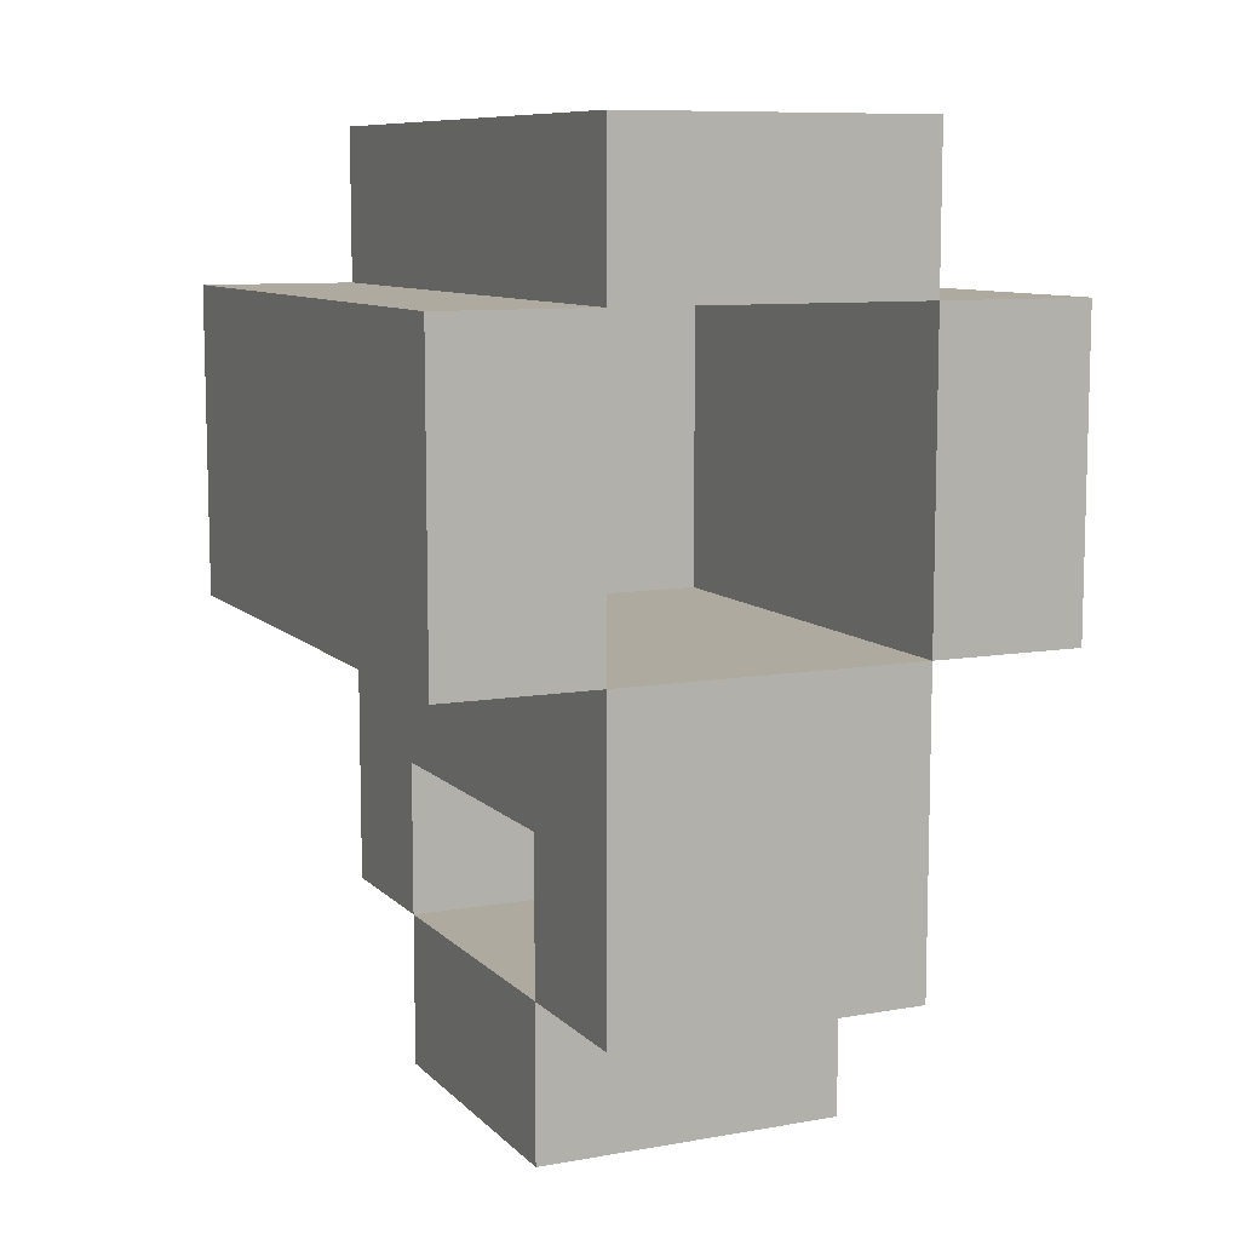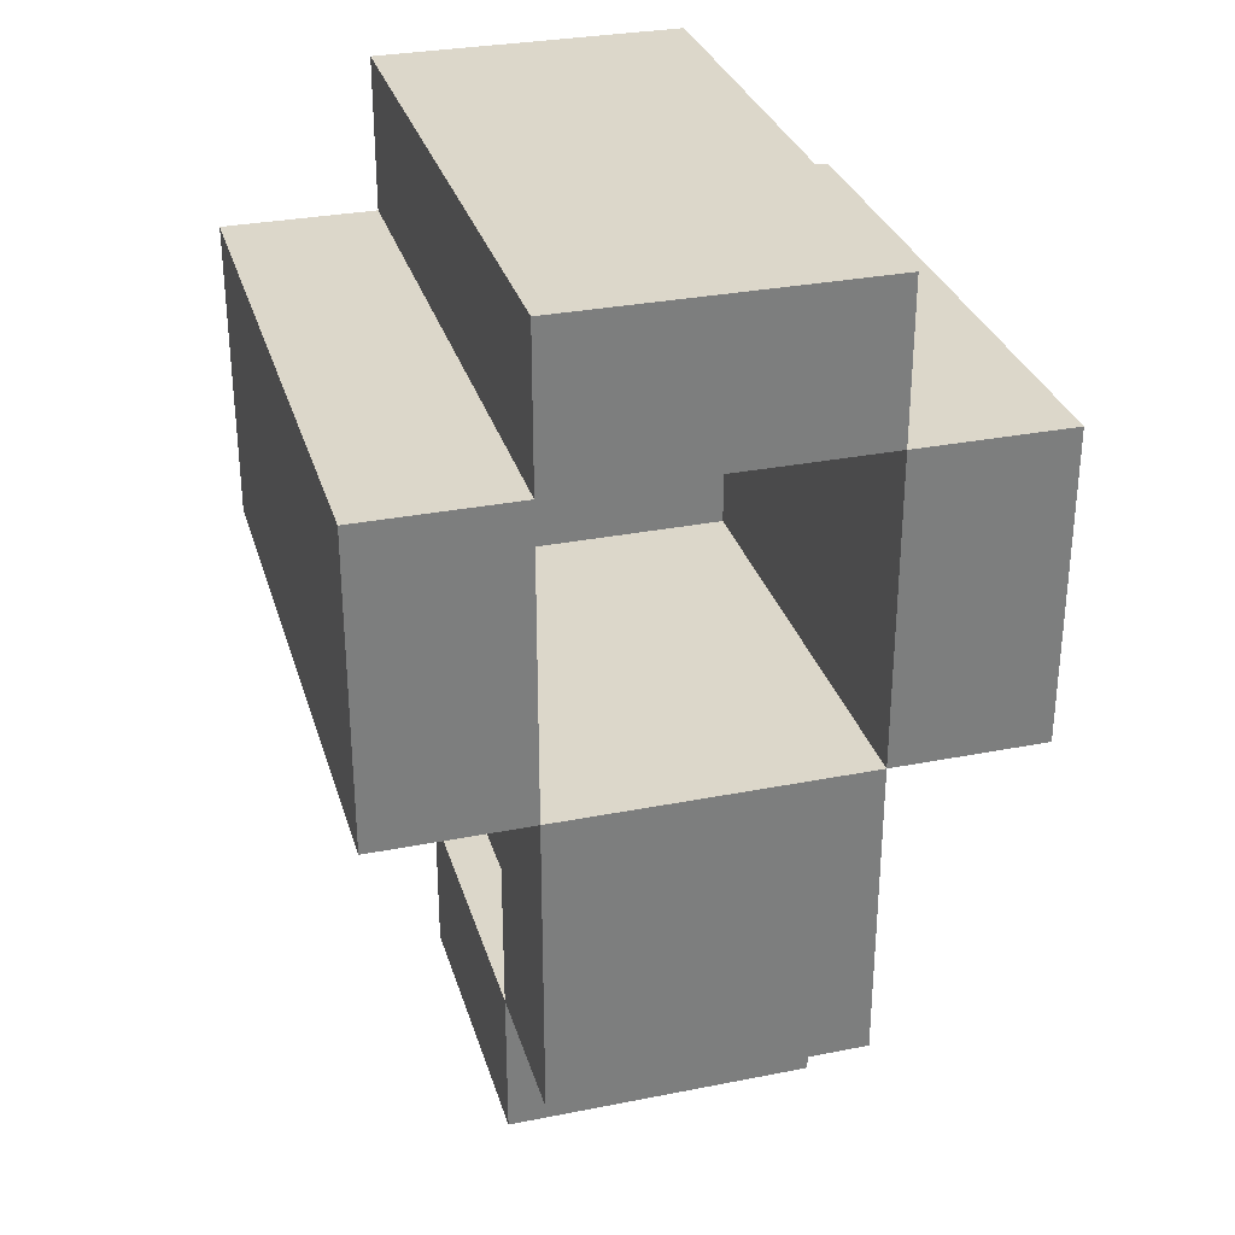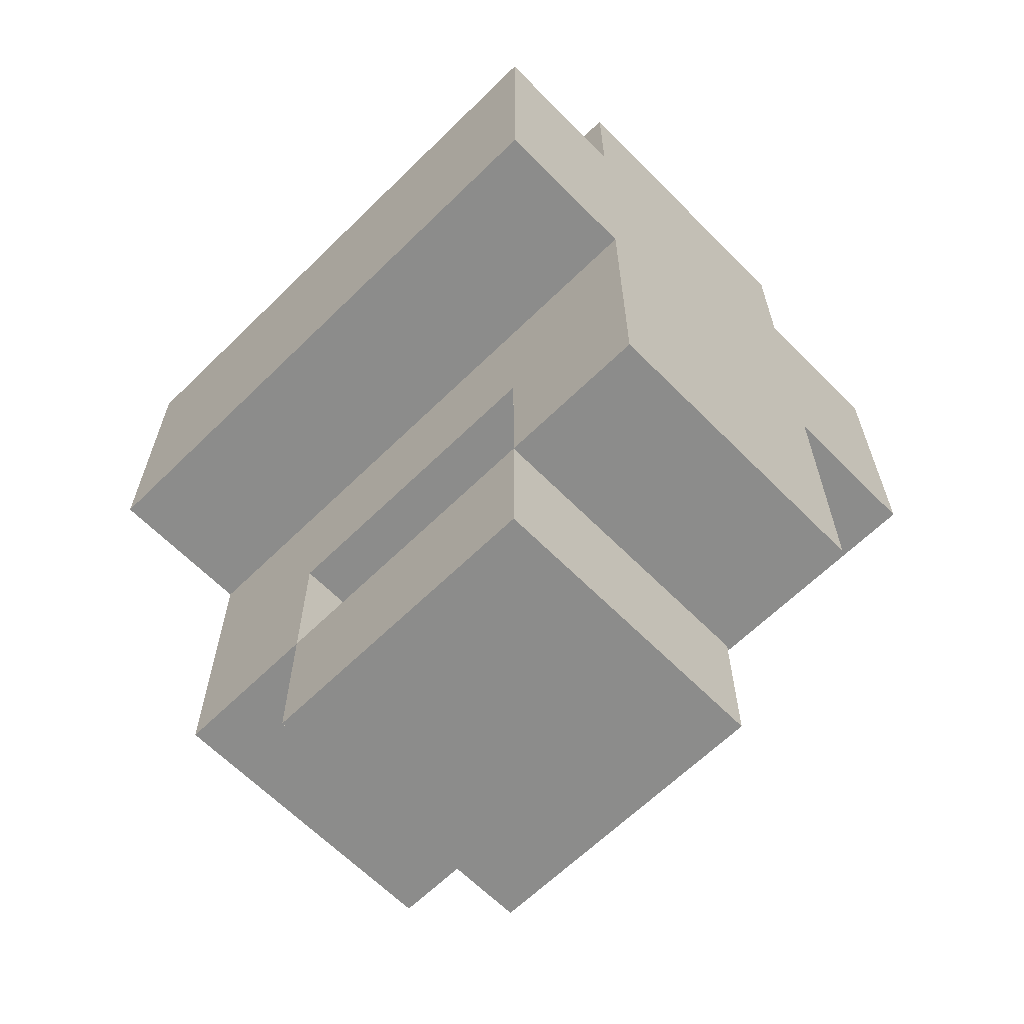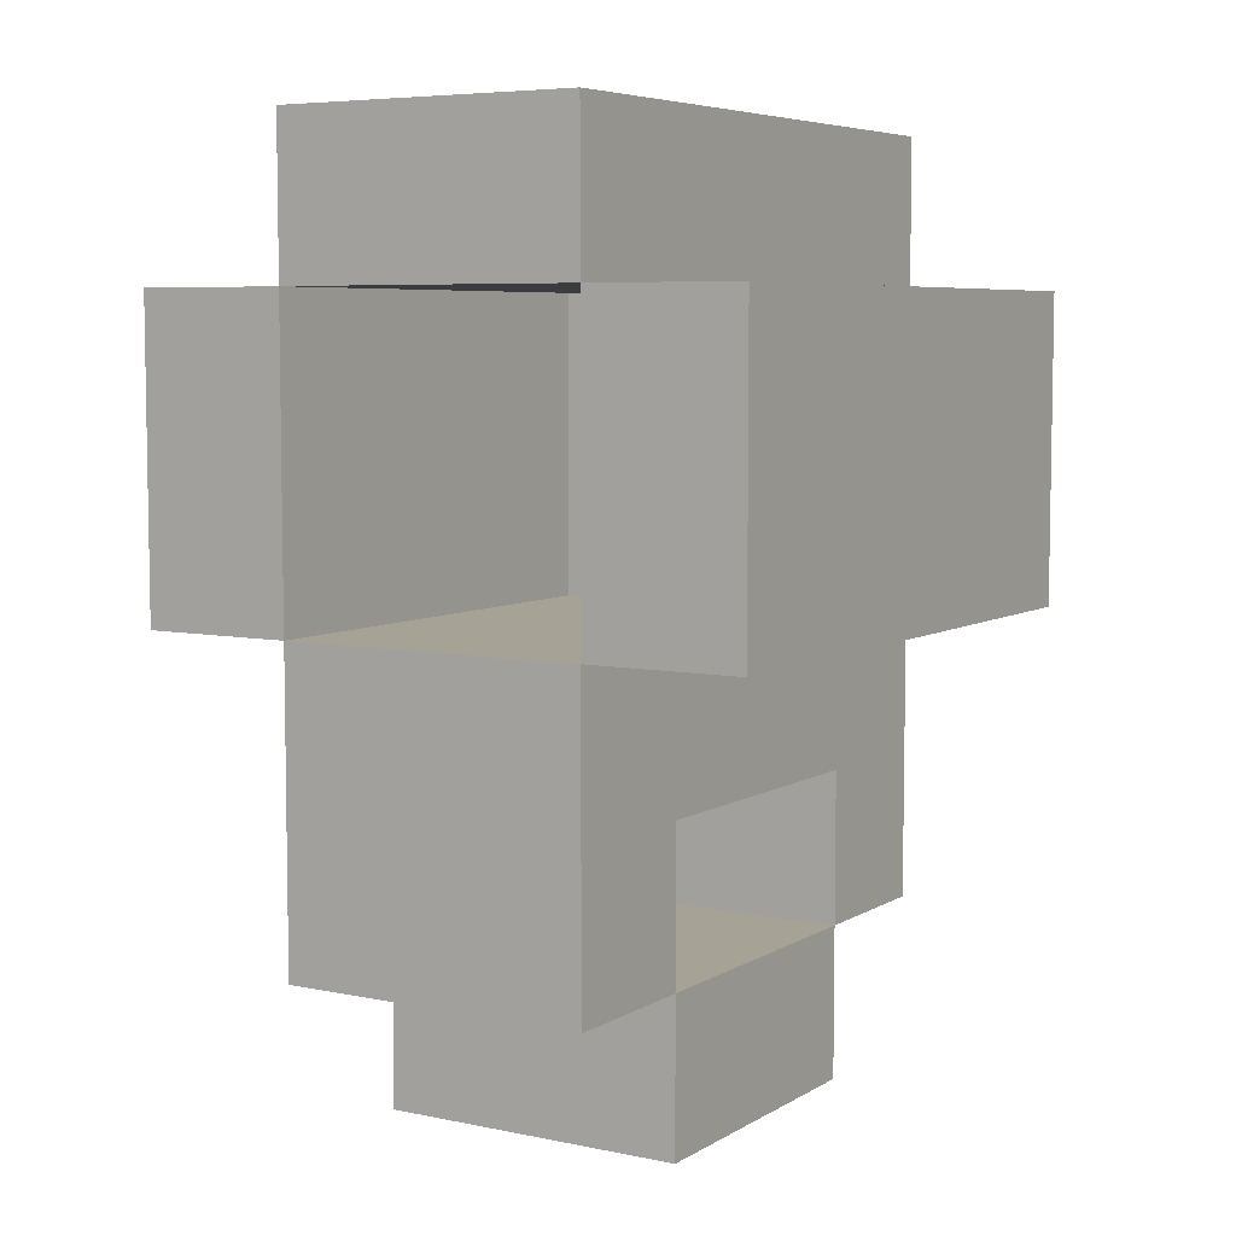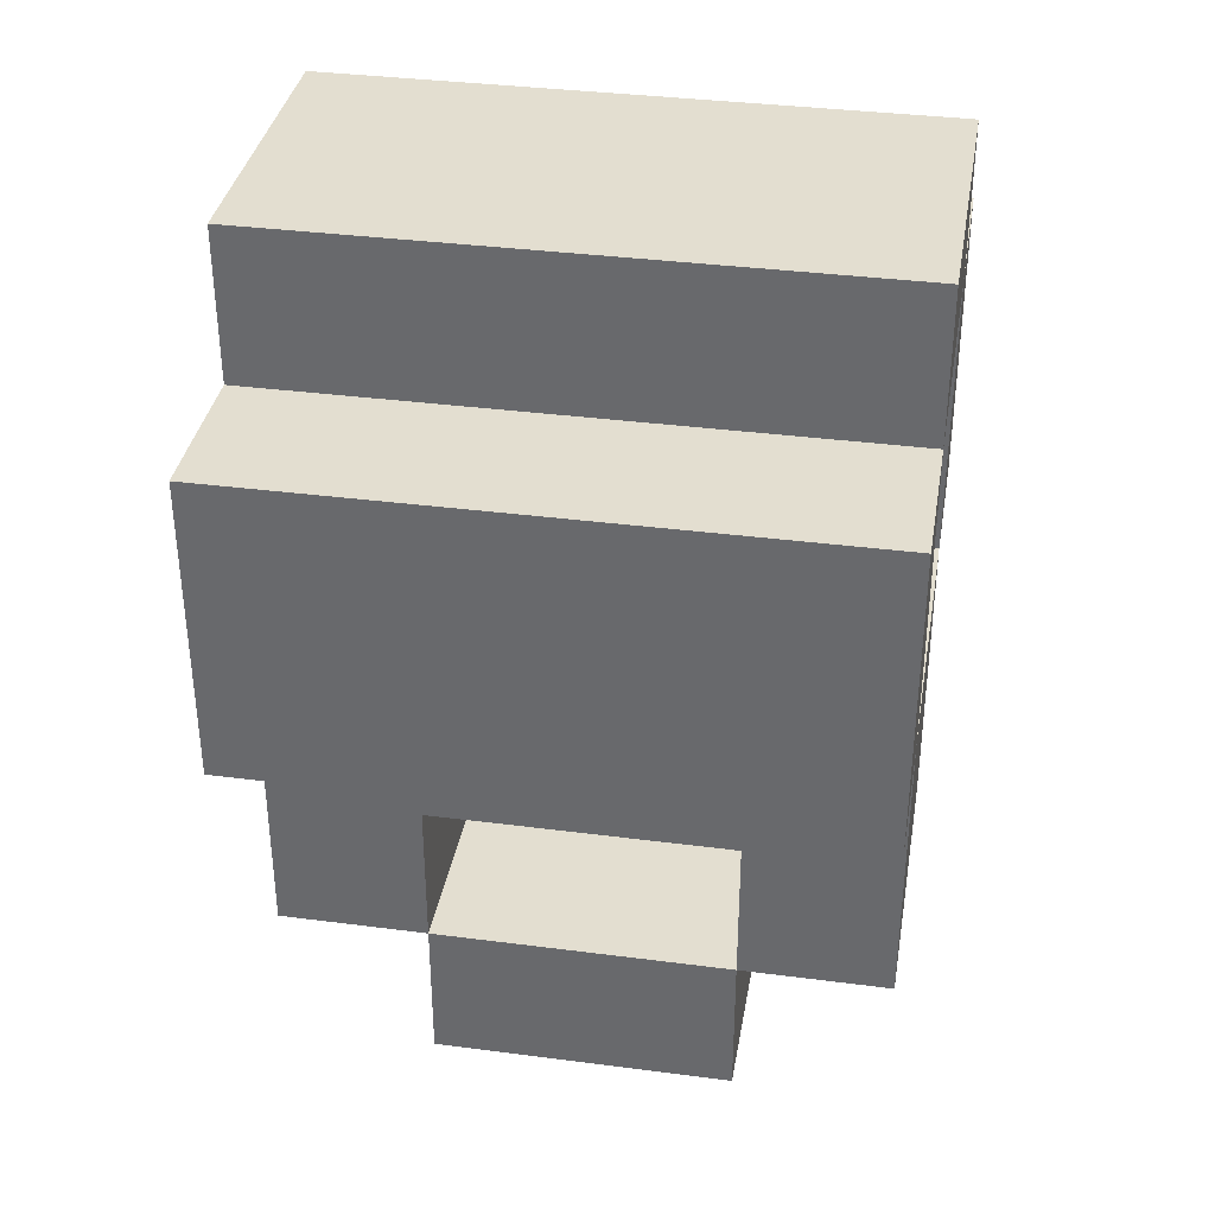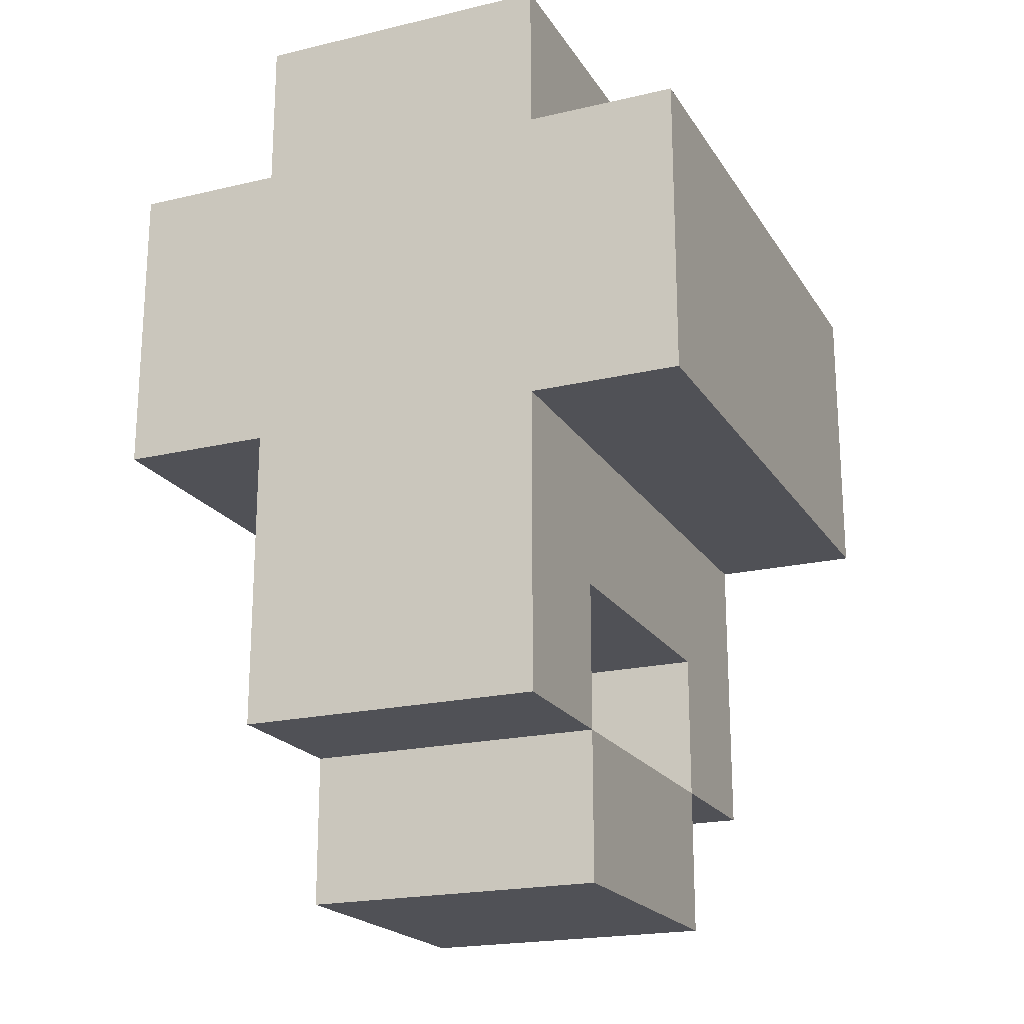
<metadata>
{"format":"obj","ext":"obj","renderer":"f3d","projection":"perspective","resolution":1024,"background":"white","views":[{"elev":9.4,"azim":155.2,"up":"+Z"},{"elev":30.8,"azim":164.2,"up":"+Z"},{"elev":-64.1,"azim":-45.4,"up":"+Z"},{"elev":6.3,"azim":-148.4,"up":"+Z"},{"elev":35.8,"azim":99.7,"up":"+Z"},{"elev":-20.4,"azim":23.3,"up":"+Z"}]}
</metadata>
<code>
o
v -0.2 0 0.3
v -0.2 0 0.1
v -0.2 0.1 0.3
v -0.2 0.1 0.2
v -0.2 0.1 0.1
v -0.2 0.3 0.3
v -0.2 0.3 0.2
v -0.2 0.3 0.1
v -0.2 0.4 0.3
v -0.2 0.4 0.1
v -0.1 0 0.4
v -0.1 0 0.3
v -0.1 0 0.1
v -0.1 0 -7.451e-09
v -0.1 0 -0.1
v -0.1 0.1 0.4
v -0.1 0.1 0.3
v -0.1 0.1 0.1
v -0.1 0.1 -7.451e-09
v -0.1 0.1 -0.1
v -0.1 0.1 -0.2
v -0.1 0.2 -0.1
v -0.1 0.2 -0.2
v -0.1 0.3 0.4
v -0.1 0.3 0.3
v -0.1 0.3 0.1
v -0.1 0.3 -7.451e-09
v -0.1 0.3 -0.1
v -0.1 0.3 -0.2
v -0.1 0.4 0.4
v -0.1 0.4 0.3
v -0.1 0.4 0.1
v -0.1 0.4 -7.451e-09
v -0.1 0.4 -0.1
v 0.1 0.1 0.3
v 0.1 0.1 0.2
v 0.1 0.1 0.1
v 0.1 0.3 0.3
v 0.1 0.3 0.2
v 0.1 0.3 0.1
v 0.1 0.4 0.3
v 0.1 0.4 0.1
v -0.1 0.1 0.3
v -0.1 0.1 0.2
v -0.1 0.1 0.1
v -0.1 0.3 0.3
v -0.1 0.3 0.2
v -0.1 0.3 0.1
v -0.1 0.4 0.3
v -0.1 0.4 0.1
v 0.1 0 0.4
v 0.1 0 0.3
v 0.1 0 0.1
v 0.1 0 -7.451e-09
v 0.1 0 -0.1
v 0.1 0.1 0.4
v 0.1 0.1 0.3
v 0.1 0.1 0.1
v 0.1 0.1 -7.451e-09
v 0.1 0.1 -0.1
v 0.1 0.1 -0.2
v 0.1 0.2 -0.1
v 0.1 0.2 -0.2
v 0.1 0.3 0.4
v 0.1 0.3 0.3
v 0.1 0.3 0.1
v 0.1 0.3 -7.451e-09
v 0.1 0.3 -0.1
v 0.1 0.3 -0.2
v 0.1 0.4 0.4
v 0.1 0.4 0.3
v 0.1 0.4 0.1
v 0.1 0.4 -7.451e-09
v 0.1 0.4 -0.1
v 0.2 0 0.3
v 0.2 0 0.1
v 0.2 0.1 0.3
v 0.2 0.1 0.2
v 0.2 0.1 0.1
v 0.2 0.3 0.3
v 0.2 0.3 0.2
v 0.2 0.3 0.1
v 0.2 0.4 0.3
v 0.2 0.4 0.1
v -0.1 0 0.4
v -0.1 0.1 0.4
v -0.1 0.3 0.4
v -0.1 0.4 0.4
v -7.451e-09 0.1 0.4
v -7.451e-09 0.3 0.4
v 0.1 0 0.4
v 0.1 0.1 0.4
v 0.1 0.3 0.4
v 0.1 0.4 0.4
v -0.2 0 0.3
v -0.2 0.1 0.3
v -0.2 0.3 0.3
v -0.2 0.4 0.3
v -0.1 0 0.3
v -0.1 0.1 0.3
v -0.1 0.3 0.3
v -0.1 0.4 0.3
v 0.1 0 0.3
v 0.1 0.1 0.3
v 0.1 0.3 0.3
v 0.1 0.4 0.3
v 0.2 0 0.3
v 0.2 0.1 0.3
v 0.2 0.3 0.3
v 0.2 0.4 0.3
v -0.1 0.1 0.1
v -0.1 0.3 0.1
v -0.1 0.4 0.1
v -7.451e-09 0.1 0.1
v -7.451e-09 0.3 0.1
v 0.1 0.1 0.1
v 0.1 0.3 0.1
v 0.1 0.4 0.1
v -0.1 0.1 -0.1
v -0.1 0.2 -0.1
v -0.1 0.3 -0.1
v 0.1 0.1 -0.1
v 0.1 0.2 -0.1
v 0.1 0.3 -0.1
v -0.1 0.1 0.3
v -0.1 0.3 0.3
v -0.1 0.4 0.3
v -7.451e-09 0.1 0.3
v -7.451e-09 0.3 0.3
v 0.1 0.1 0.3
v 0.1 0.3 0.3
v 0.1 0.4 0.3
v -0.2 0 0.1
v -0.2 0.1 0.1
v -0.2 0.3 0.1
v -0.2 0.4 0.1
v -0.1 0 0.1
v -0.1 0.1 0.1
v -0.1 0.3 0.1
v -0.1 0.4 0.1
v 0.1 0 0.1
v 0.1 0.1 0.1
v 0.1 0.3 0.1
v 0.1 0.4 0.1
v 0.2 0 0.1
v 0.2 0.1 0.1
v 0.2 0.3 0.1
v 0.2 0.4 0.1
v -0.1 0.1 -7.451e-09
v -0.1 0.3 -7.451e-09
v -7.451e-09 0.1 -7.451e-09
v -7.451e-09 0.3 -7.451e-09
v 0.1 0.1 -7.451e-09
v 0.1 0.3 -7.451e-09
v -0.1 0 -0.1
v -0.1 0.1 -0.1
v -0.1 0.3 -0.1
v -0.1 0.4 -0.1
v 0.1 0 -0.1
v 0.1 0.1 -0.1
v 0.1 0.3 -0.1
v 0.1 0.4 -0.1
v -0.1 0.1 -0.2
v -0.1 0.2 -0.2
v -0.1 0.3 -0.2
v 0.1 0.1 -0.2
v 0.1 0.2 -0.2
v 0.1 0.3 -0.2
v -0.1 0 0.4
v 0.1 0 0.4
v -0.2 0 0.3
v -0.1 0 0.3
v 0.1 0 0.3
v 0.2 0 0.3
v -0.2 0 0.1
v -0.1 0 0.1
v 0.1 0 0.1
v 0.2 0 0.1
v -0.1 0 -7.451e-09
v 0.1 0 -7.451e-09
v -0.1 0 -0.1
v 0.1 0 -0.1
v -0.1 0.1 -0.1
v 0.1 0.1 -0.1
v -0.1 0.1 -0.2
v 0.1 0.1 -0.2
v -0.1 0.3 -7.451e-09
v -7.451e-09 0.3 -7.451e-09
v 0.1 0.3 -7.451e-09
v -0.1 0.3 -0.1
v 0.1 0.3 -0.1
v -0.1 0.1 0.3
v -7.451e-09 0.1 0.3
v 0.1 0.1 0.3
v -0.1 0.1 0.2
v 0.1 0.1 0.2
v -0.1 0.1 0.1
v -7.451e-09 0.1 0.1
v 0.1 0.1 0.1
v -0.1 0.1 -7.451e-09
v -7.451e-09 0.1 -7.451e-09
v 0.1 0.1 -7.451e-09
v -0.1 0.1 -0.1
v 0.1 0.1 -0.1
v -0.1 0.3 -0.1
v 0.1 0.3 -0.1
v -0.1 0.3 -0.2
v 0.1 0.3 -0.2
v -0.1 0.4 0.4
v 0.1 0.4 0.4
v -0.2 0.4 0.3
v -0.1 0.4 0.3
v 0.1 0.4 0.3
v 0.2 0.4 0.3
v -0.2 0.4 0.1
v -0.1 0.4 0.1
v 0.1 0.4 0.1
v 0.2 0.4 0.1
v -0.1 0.4 -7.451e-09
v 0.1 0.4 -7.451e-09
v -0.1 0.4 -0.1
v 0.1 0.4 -0.1
f 3 2 1
f 4 2 3
f 5 2 4
f 6 4 3
f 7 5 4
f 7 4 6
f 8 5 7
f 9 7 6
f 9 8 7
f 10 8 9
f 16 12 11
f 17 12 16
f 18 14 13
f 19 15 14
f 19 14 18
f 20 15 19
f 22 21 20
f 23 21 22
f 24 17 16
f 25 17 24
f 26 19 18
f 27 19 26
f 28 23 22
f 29 23 28
f 30 25 24
f 31 25 30
f 32 27 26
f 33 28 27
f 33 27 32
f 34 28 33
f 38 36 35
f 39 37 36
f 39 36 38
f 40 37 39
f 41 39 38
f 41 40 39
f 42 40 41
f 43 44 46
f 44 45 47
f 46 44 47
f 47 45 48
f 46 47 49
f 47 48 49
f 49 48 50
f 51 52 56
f 56 52 57
f 53 54 58
f 54 55 59
f 58 54 59
f 59 55 60
f 60 61 62
f 62 61 63
f 56 57 64
f 64 57 65
f 58 59 66
f 66 59 67
f 62 63 68
f 68 63 69
f 64 65 70
f 70 65 71
f 66 67 72
f 67 68 73
f 72 67 73
f 73 68 74
f 75 76 77
f 77 76 78
f 78 76 79
f 77 78 80
f 78 79 81
f 80 78 81
f 81 79 82
f 80 81 83
f 81 82 83
f 83 82 84
f 89 86 85
f 89 87 86
f 90 88 87
f 90 87 89
f 91 89 85
f 92 90 89
f 92 89 91
f 93 88 90
f 93 90 92
f 94 88 93
f 99 96 95
f 100 97 96
f 100 96 99
f 101 98 97
f 101 97 100
f 102 98 101
f 107 104 103
f 108 105 104
f 108 104 107
f 109 106 105
f 109 105 108
f 110 106 109
f 114 112 111
f 115 113 112
f 115 112 114
f 116 115 114
f 117 113 115
f 117 115 116
f 118 113 117
f 122 120 119
f 123 121 120
f 123 120 122
f 124 121 123
f 125 126 128
f 126 127 129
f 128 126 129
f 128 129 130
f 129 127 131
f 130 129 131
f 131 127 132
f 133 134 137
f 134 135 138
f 137 134 138
f 135 136 139
f 138 135 139
f 139 136 140
f 141 142 145
f 142 143 146
f 145 142 146
f 143 144 147
f 146 143 147
f 147 144 148
f 149 150 151
f 151 150 152
f 151 152 153
f 153 152 154
f 155 156 159
f 159 156 160
f 157 158 161
f 161 158 162
f 163 164 166
f 164 165 167
f 166 164 167
f 167 165 168
f 172 170 169
f 173 170 172
f 175 172 171
f 176 173 172
f 176 172 175
f 177 174 173
f 177 173 176
f 178 174 177
f 179 177 176
f 180 177 179
f 181 180 179
f 182 180 181
f 185 184 183
f 186 184 185
f 190 188 187
f 190 189 188
f 191 189 190
f 192 193 195
f 193 194 195
f 195 194 196
f 195 196 197
f 197 196 198
f 198 196 199
f 200 201 203
f 201 202 203
f 203 202 204
f 205 206 207
f 207 206 208
f 209 210 212
f 212 210 213
f 211 212 215
f 215 212 216
f 213 214 217
f 217 214 218
f 216 217 219
f 219 217 220
f 219 220 221
f 221 220 222

</code>
